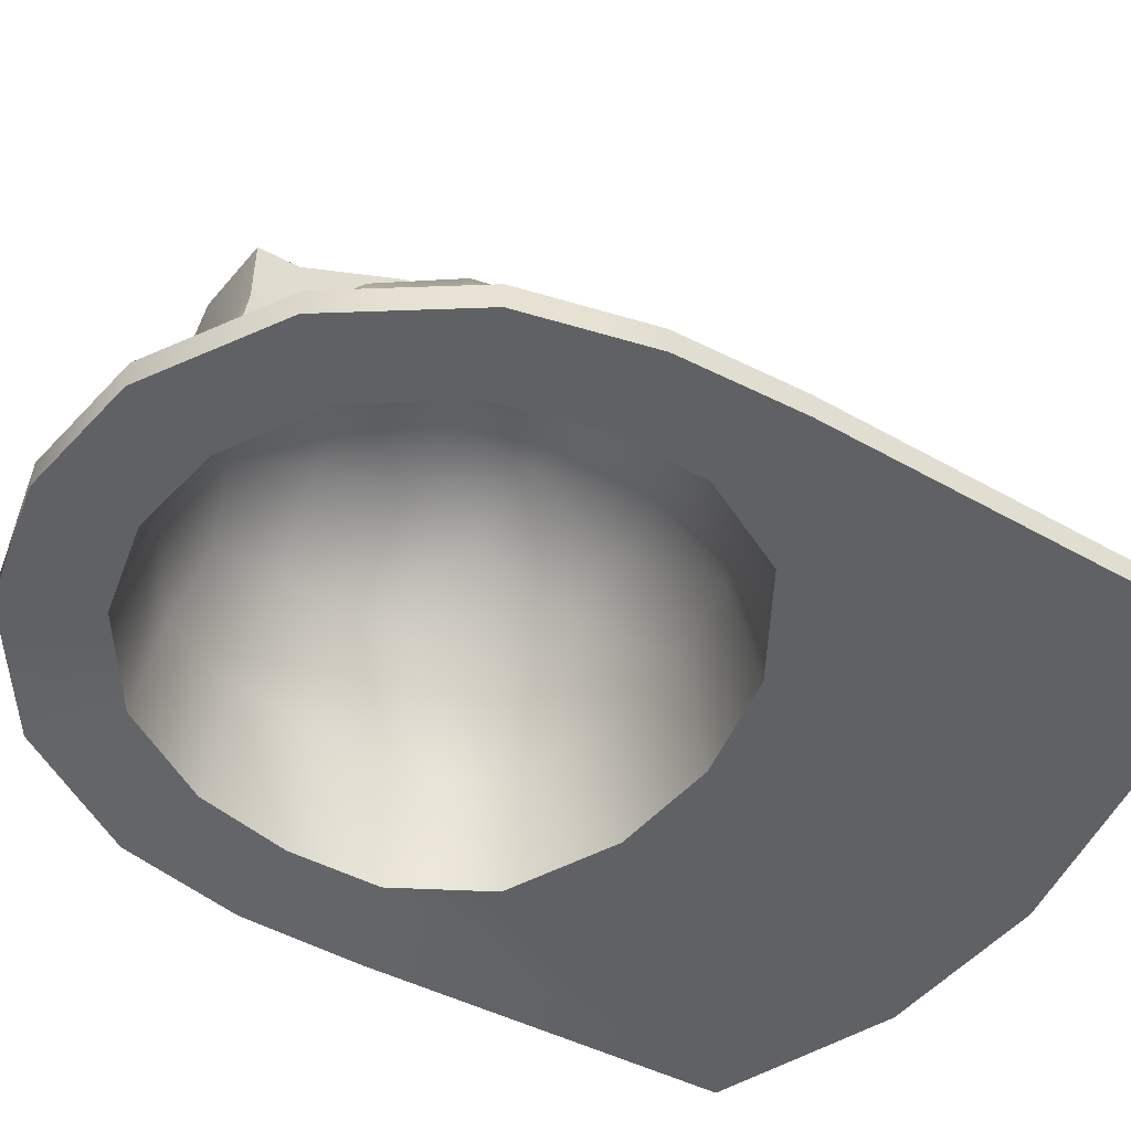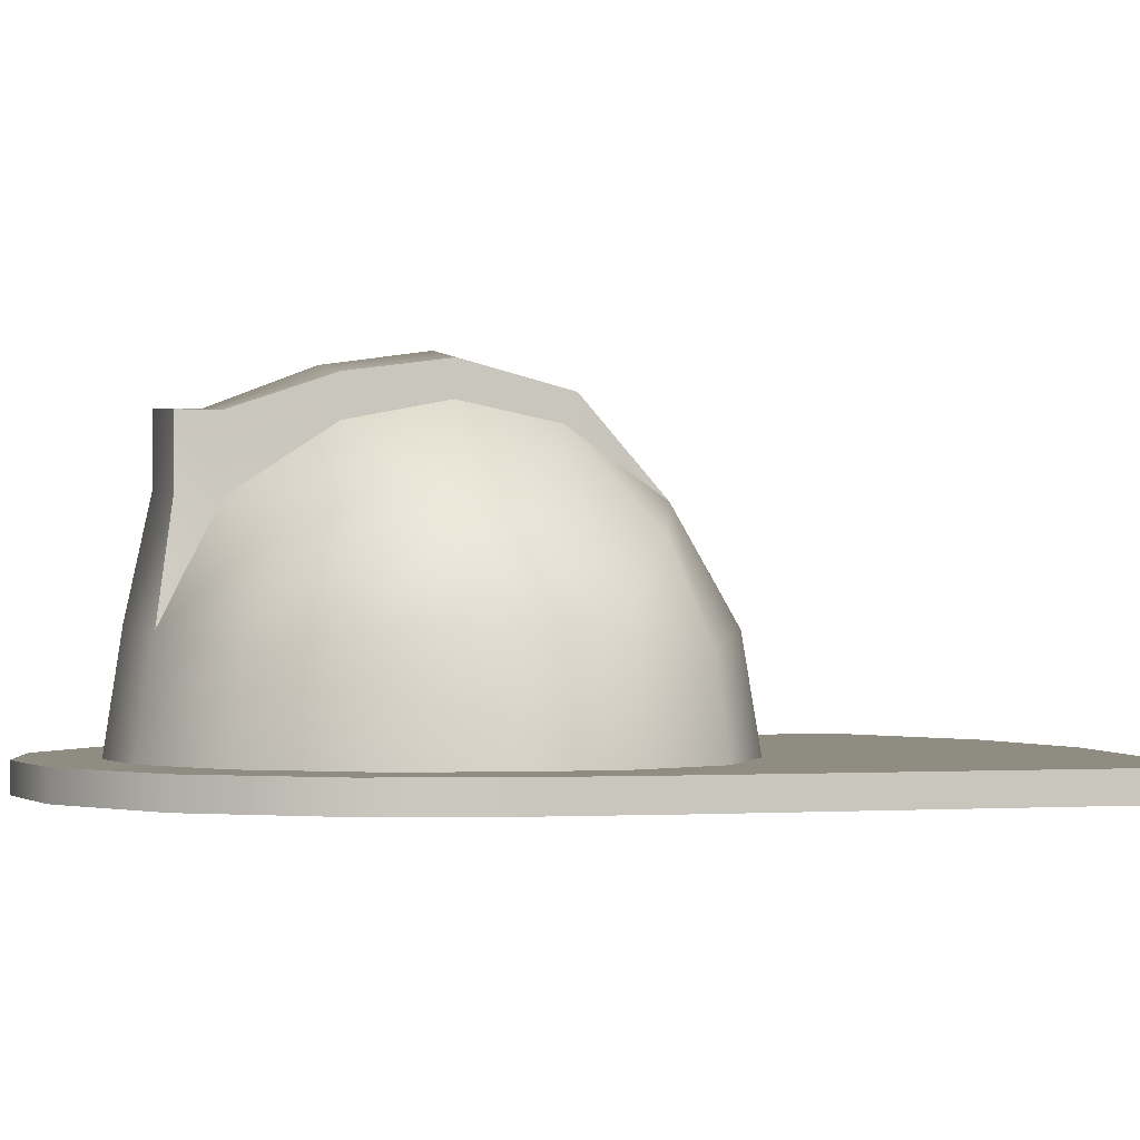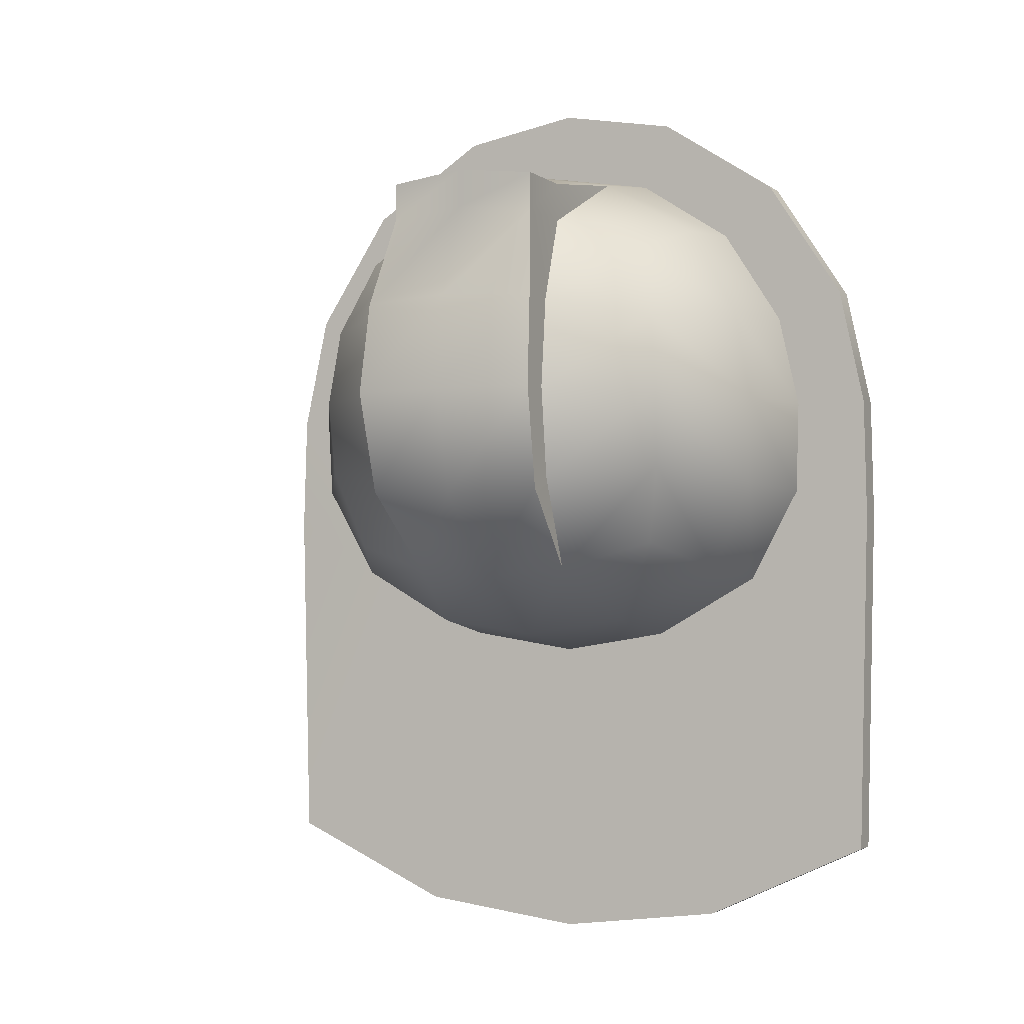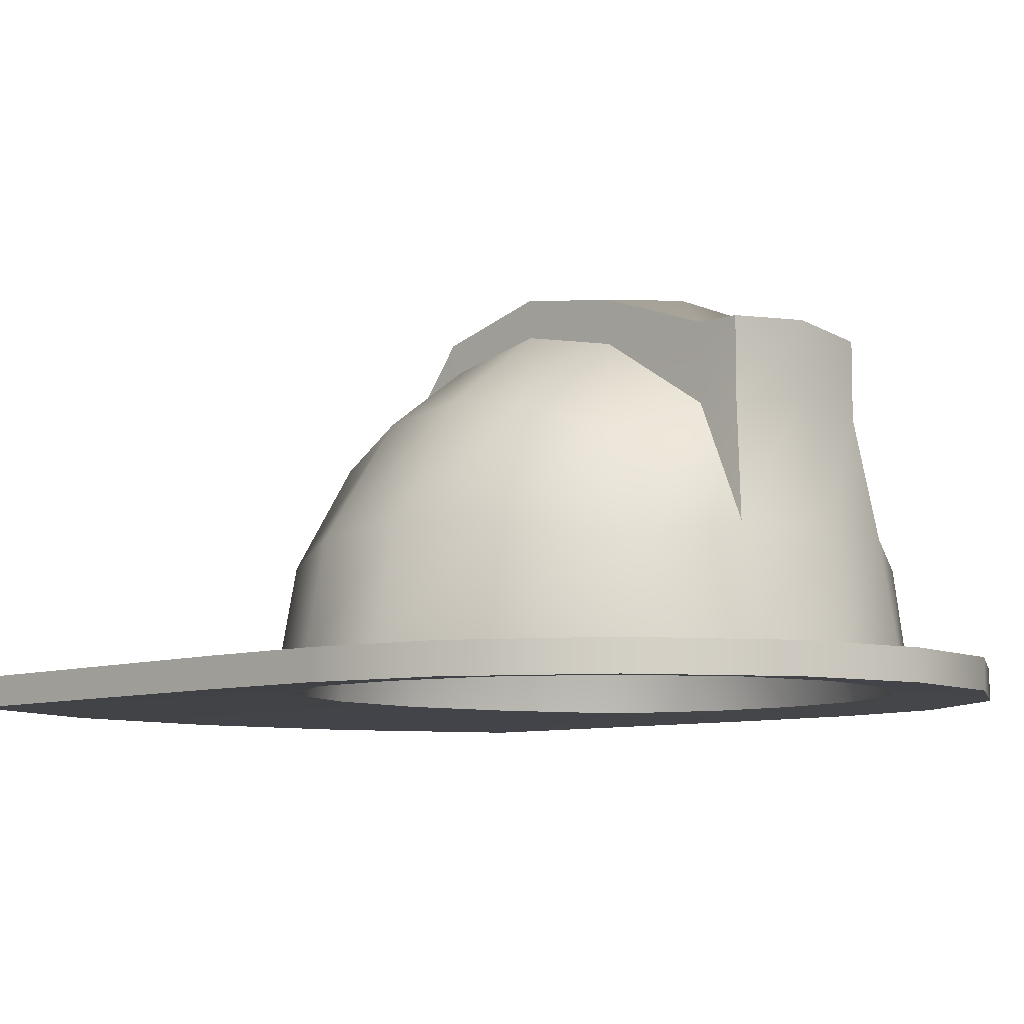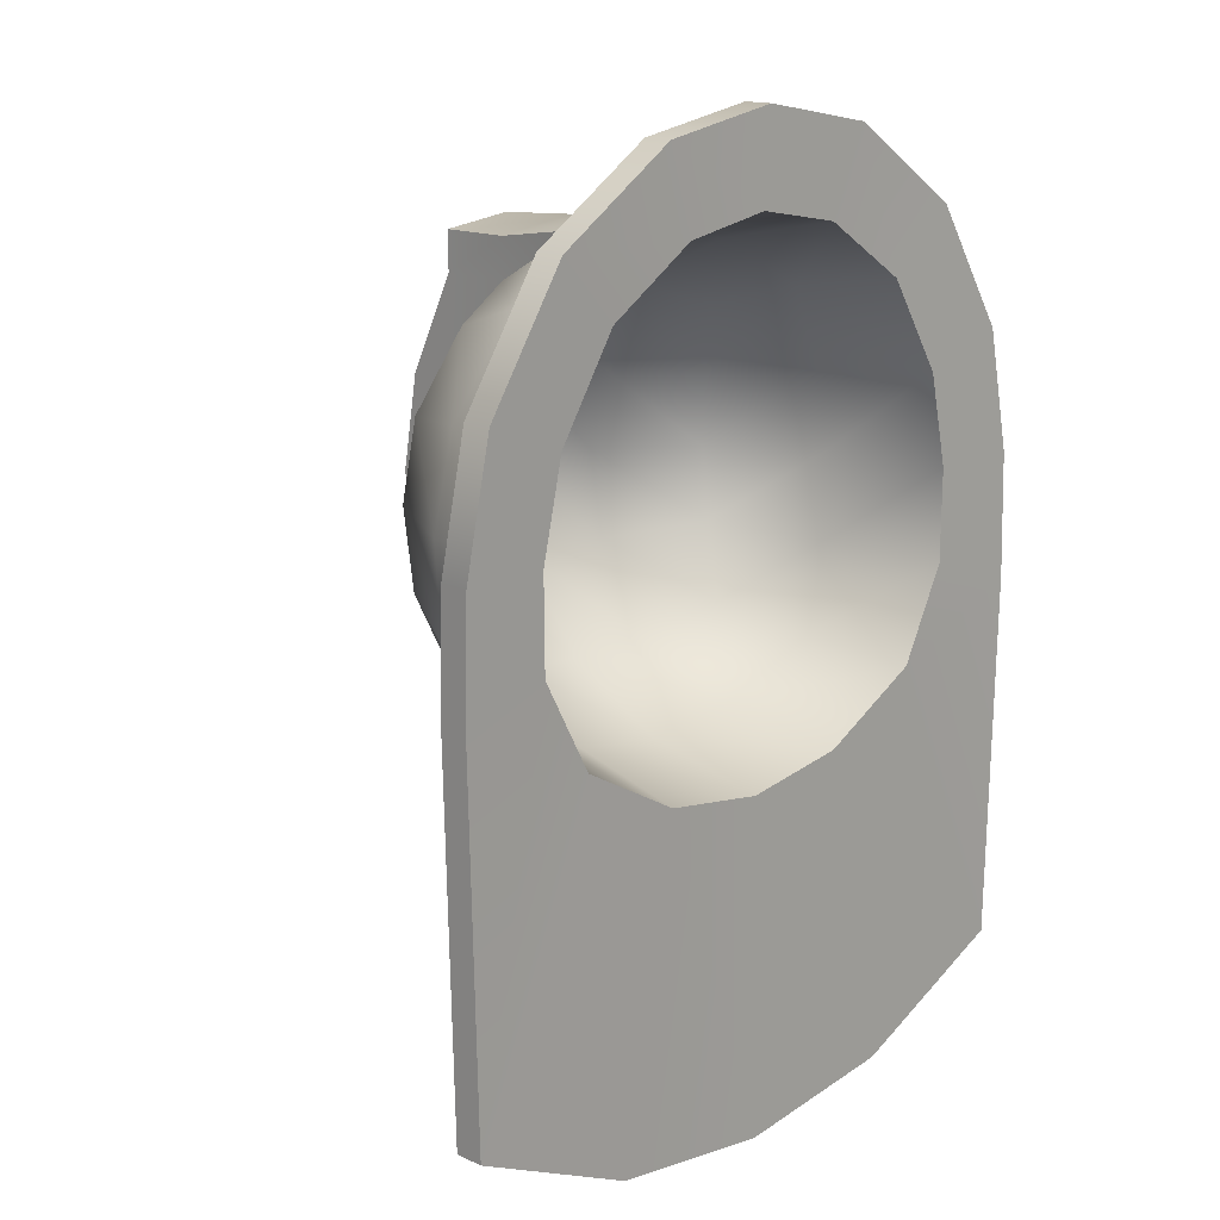
<metadata>
{"format":"obj","ext":"obj","renderer":"f3d","projection":"perspective","resolution":1024,"background":"white","views":[{"elev":-49.1,"azim":59.3,"up":"+Y"},{"elev":-1.1,"azim":75.6,"up":"+Y"},{"elev":-2.6,"azim":-155.0,"up":"+Z"},{"elev":-7.8,"azim":-44.7,"up":"+Y"},{"elev":15.4,"azim":-46.3,"up":"+Z"}]}
</metadata>
<code>
g m_FirefighterHat01
v -0.1902 -0.2772 -0.3385
v -0.3526 -0.127 -0.2205
v -0.374 -0.2772 -0.2343
v -0.1779 -0.101 -0.3124
v -0.0001661 -0.2772 -0.3691
v -0.2867 0.02468 -0.1745
v -0.0001661 -0.0933 -0.3385
v 0.1898 -0.2772 -0.3385
v -0.1411 0.07678 -0.2205
v 0.1776 -0.101 -0.3124
v 0.3737 -0.2772 -0.2343
v 0.3523 -0.127 -0.2205
v -0.0001661 0.0921 -0.2343
v 0.1408 0.07678 -0.2205
v 0.2864 0.02468 -0.1745
v 0.1577 0.181 -0.06572
v -0.3189 0.07678 -0.04274
v -0.1565 0.181 -0.06572
v -0.3526 -0.127 -0.2205
v 0.3201 0.07678 -0.04274
v 0.1623 0.2116 0.08904
v -0.3235 0.0921 0.08904
v -0.1611 0.2116 0.08904
v -0.4277 -0.101 -0.06572
v -0.374 -0.2772 -0.2343
v -0.4598 -0.2772 -0.07338
v -0.4323 -0.0933 0.08904
v -0.4644 -0.2772 0.08904
v -0.3097 0.07678 0.2208
v -0.1549 0.181 0.2438
v -0.4016 -0.101 0.2438
v -0.4277 -0.2772 0.2499
v -0.2637 0.02468 0.3526
v -0.1319 0.07678 0.3986
v -0.3097 -0.127 0.3986
v -0.3235 -0.2772 0.4123
v -0.3097 -0.127 0.3986
v -0.1549 -0.101 0.4905
v -0.3235 -0.2772 0.4123
v -0.1611 -0.2772 0.5181
v -0.0001661 -0.0933 0.5181
v -0.0001661 -0.2772 0.5456
v 0.1546 -0.101 0.4905
v 0.1623 -0.2772 0.5181
v 0.3093 -0.127 0.3986
v 0.3231 -0.2772 0.4123
v 0.2634 0.02468 0.3526
v 0.1316 0.07678 0.3986
v 0.3093 0.07678 0.2208
v 0.3093 -0.127 0.3986
v 0.1546 0.181 0.2438
v 0.4013 -0.101 0.2438
v 0.3231 -0.2772 0.4123
v 0.4273 -0.2772 0.2499
v 0.3247 0.0921 0.08904
v 0.4319 -0.0933 0.08904
v 0.4641 -0.2772 0.08904
v 0.4273 -0.101 -0.06572
v 0.4595 -0.2772 -0.07338
v 0.3523 -0.127 -0.2205
v 0.3737 -0.2772 -0.2343
v 0.1316 0.1932 0.3986
v 0.1316 0.1932 0.4644
v -0.0001661 0.204 0.4782
v -0.0001661 0.204 0.4123
v -0.1319 0.1932 0.4644
v 0.1546 0.2469 0.2438
v -0.1319 0.1932 0.3986
v -0.0001661 0.2683 0.2499
v 0.1623 0.2683 0.08597
v -0.1549 0.2469 0.2438
v -0.0001661 0.2928 0.08597
v 0.1546 0.2254 -0.08564
v -0.1611 0.2683 0.08597
v -0.0001661 0.2469 -0.0933
v 0.1408 0.07678 -0.2205
v -0.1549 0.2254 -0.08564
v -0.0001661 0.0921 -0.2343
v -0.1411 0.07678 -0.2205
v -0.1319 0.1932 0.3986
v -0.1319 0.1932 0.4644
v -0.1319 0.07678 0.4644
v -0.1319 0.07678 0.3986
v -0.1549 -0.101 0.4905
v -0.1549 0.181 0.2438
v -0.1549 0.2469 0.2438
v -0.1611 0.2116 0.08904
v -0.1611 0.2683 0.08597
v -0.1565 0.181 -0.06572
v -0.1549 0.2254 -0.08564
v -0.1411 0.07678 -0.2205
v 0.1577 0.181 -0.06572
v 0.1546 0.2254 -0.08564
v 0.1408 0.07678 -0.2205
v 0.1623 0.2116 0.08904
v 0.1623 0.2683 0.08597
v 0.1546 0.181 0.2438
v 0.1546 0.2469 0.2438
v 0.1316 0.07678 0.3986
v 0.1316 0.1932 0.3986
v 0.1316 0.1932 0.4644
v 0.1316 0.07678 0.4644
v 0.1546 -0.101 0.4905
v -0.1825 -0.3155 -0.3155
v -0.3572 -0.317 -0.2189
v -0.325 -0.1439 -0.1944
v -0.1656 -0.1178 -0.2756
v -0.0001661 -0.3155 -0.3431
v -0.2637 -0.004431 -0.1531
v -0.0001661 -0.1102 -0.3002
v 0.1822 -0.3155 -0.3155
v -0.1304 0.04307 -0.1929
v 0.1653 -0.1178 -0.2756
v 0.3584 -0.317 -0.2189
v 0.3247 -0.1439 -0.1944
v -0.0001661 0.05839 -0.2052
v 0.1301 0.04307 -0.1929
v 0.2649 -0.004431 -0.1531
v -0.2928 0.04307 -0.03201
v -0.325 -0.1439 -0.1944
v -0.1442 0.1396 -0.05193
v -0.0001661 0.1672 -0.05806
v -0.3909 -0.1193 -0.05653
v -0.3572 -0.317 -0.2189
v -0.4384 -0.3155 -0.06725
v -0.2959 0.05839 0.0875
v -0.394 -0.1102 0.08597
v -0.4399 -0.3155 0.08597
v -0.1473 0.1672 0.08904
v 0.1439 0.1396 -0.05193
v -0.3648 -0.1163 0.2285
v -0.4047 -0.3155 0.2407
v -0.2821 0.0446 0.2086
v -0.2821 -0.1408 0.371
v -0.3066 -0.3155 0.3955
v -0.2407 -0.002898 0.3296
v -0.0001661 0.1978 0.08904
v -0.1411 0.1396 0.23
v -0.1197 0.0446 0.371
v -0.2821 -0.1408 0.371
v -0.0001661 0.1672 0.2361
v 0.1469 0.1672 0.08904
v -0.1411 -0.1163 0.4537
v -0.3066 -0.3155 0.3955
v -0.1534 -0.3155 0.4936
v -0.0001661 0.05839 0.3832
v -0.0001661 -0.1102 0.4782
v -0.0001661 -0.3155 0.5211
v 0.1408 0.1396 0.23
v 0.2925 0.04307 -0.03201
v 0.1408 -0.1163 0.4537
v 0.1531 -0.3155 0.4936
v 0.1193 0.0446 0.371
v 0.2818 -0.1408 0.371
v 0.3063 -0.3155 0.3955
v 0.2404 -0.002898 0.3296
v 0.2818 0.0446 0.2086
v 0.2818 -0.1408 0.371
v 0.2956 0.05839 0.0875
v 0.366 -0.1163 0.2285
v 0.3063 -0.3155 0.3955
v 0.4043 -0.3155 0.2407
v 0.3952 -0.1102 0.08597
v 0.4396 -0.3155 0.08597
v 0.3906 -0.1193 -0.05653
v 0.4381 -0.3155 -0.06725
v 0.3247 -0.1439 -0.1944
v 0.3584 -0.317 -0.2189
v 0.579 -0.2772 -0.7277
v 0.579 -0.3247 -0.7277
v 0.5943 -0.3247 -0.1163
v 0.5943 -0.2772 -0.1163
v 0.5882 -0.3247 0.08904
v 0.5882 -0.2772 0.08904
v 0.5438 -0.3247 0.2944
v 0.5438 -0.2772 0.2944
v 0.4105 -0.3247 0.4997
v 0.4105 -0.2772 0.4997
v 0.2052 -0.3247 0.633
v 0.2052 -0.2772 0.633
v -0.0001661 -0.3247 0.6698
v -0.0001661 -0.2772 0.6698
v -0.2055 -0.3247 0.633
v -0.2055 -0.2772 0.633
v -0.4108 -0.3247 0.4997
v -0.4108 -0.2772 0.4997
v -0.5441 -0.3247 0.2944
v -0.5441 -0.2772 0.2944
v -0.5885 -0.3247 0.08904
v -0.5885 -0.2772 0.08904
v -0.5931 -0.3247 -0.1163
v -0.5931 -0.2772 -0.1163
v -0.5778 -0.3247 -0.7277
v -0.5778 -0.2772 -0.7277
v -0.5778 -0.2772 -0.7277
v -0.5778 -0.3247 -0.7277
v -0.2898 -0.3247 -0.861
v -0.2898 -0.2772 -0.861
v -0.0001661 -0.3247 -0.8977
v -0.0001661 -0.2772 -0.8977
v 0.2894 -0.3247 -0.861
v 0.2894 -0.2772 -0.861
v 0.579 -0.3247 -0.7277
v 0.579 -0.2772 -0.7277
v -0.0001661 -0.0933 0.5181
v 0.1316 0.07678 0.4644
v 0.1546 -0.101 0.4905
v -0.0001661 0.0921 0.4782
v -0.1549 -0.101 0.4905
v 0.1316 0.1932 0.4644
v -0.1319 0.07678 0.4644
v -0.0001661 0.204 0.4782
v -0.1319 0.1932 0.4644
v 0.3737 -0.2772 -0.2343
v 0.579 -0.2772 -0.7277
v 0.5943 -0.2772 -0.1163
v 0.4595 -0.2772 -0.07338
v 0.1898 -0.2772 -0.3385
v 0.5882 -0.2772 0.08904
v 0.2894 -0.2772 -0.861
v 0.4641 -0.2772 0.08904
v -0.0001661 -0.2772 -0.3691
v 0.5438 -0.2772 0.2944
v -0.0001661 -0.2772 -0.8977
v 0.4273 -0.2772 0.2499
v -0.1902 -0.2772 -0.3385
v 0.4105 -0.2772 0.4997
v -0.2898 -0.2772 -0.861
v 0.3231 -0.2772 0.4123
v -0.374 -0.2772 -0.2343
v 0.2052 -0.2772 0.633
v -0.5778 -0.2772 -0.7277
v 0.1623 -0.2772 0.5181
v -0.4598 -0.2772 -0.07338
v -0.0001661 -0.2772 0.6698
v -0.5931 -0.2772 -0.1163
v -0.0001661 -0.2772 0.5456
v -0.4644 -0.2772 0.08904
v -0.2055 -0.2772 0.633
v -0.5885 -0.2772 0.08904
v -0.1611 -0.2772 0.5181
v -0.4277 -0.2772 0.2499
v -0.4108 -0.2772 0.4997
v -0.5441 -0.2772 0.2944
v -0.3235 -0.2772 0.4123
v 0.3584 -0.317 -0.2189
v 0.4381 -0.3155 -0.06725
v 0.5943 -0.3247 -0.1163
v 0.579 -0.3247 -0.7277
v 0.5882 -0.3247 0.08904
v 0.1822 -0.3155 -0.3155
v 0.4396 -0.3155 0.08597
v 0.2894 -0.3247 -0.861
v 0.5438 -0.3247 0.2944
v -0.0001661 -0.3155 -0.3431
v 0.4043 -0.3155 0.2407
v -0.0001661 -0.3247 -0.8977
v 0.4105 -0.3247 0.4997
v -0.1825 -0.3155 -0.3155
v 0.3063 -0.3155 0.3955
v -0.2898 -0.3247 -0.861
v 0.2052 -0.3247 0.633
v -0.3572 -0.317 -0.2189
v 0.1531 -0.3155 0.4936
v -0.5778 -0.3247 -0.7277
v -0.0001661 -0.3247 0.6698
v -0.4384 -0.3155 -0.06725
v -0.0001661 -0.3155 0.5211
v -0.5931 -0.3247 -0.1163
v -0.2055 -0.3247 0.633
v -0.4399 -0.3155 0.08597
v -0.1534 -0.3155 0.4936
v -0.5885 -0.3247 0.08904
v -0.4108 -0.3247 0.4997
v -0.4047 -0.3155 0.2407
v -0.3066 -0.3155 0.3955
v -0.5441 -0.3247 0.2944
g m_FirefighterHat01_0
f 3 2 1
f 2 4 1
f 1 4 5
f 2 6 4
f 4 7 5
f 5 7 8
f 6 9 4
f 4 9 7
f 7 10 8
f 8 10 11
f 10 12 11
f 9 13 7
f 7 13 10
f 13 14 10
f 10 14 12
f 14 15 12
f 14 16 15
f 6 17 9
f 17 18 9
f 17 6 19
f 16 20 15
f 16 21 20
f 17 22 18
f 22 23 18
f 24 17 19
f 22 17 24
f 24 19 25
f 26 24 25
f 27 24 26
f 27 22 24
f 28 27 26
f 22 29 23
f 29 22 27
f 29 30 23
f 31 27 28
f 31 29 27
f 32 31 28
f 29 33 30
f 33 29 31
f 33 34 30
f 35 31 32
f 35 33 31
f 36 35 32
f 34 33 37
f 38 34 37
f 38 37 39
f 40 38 39
f 41 38 40
f 42 41 40
f 43 41 42
f 44 43 42
f 45 43 44
f 46 45 44
f 45 47 43
f 47 48 43
f 48 47 49
f 49 47 50
f 51 48 49
f 52 49 50
f 52 50 53
f 54 52 53
f 51 49 55
f 55 49 52
f 21 51 55
f 21 55 20
f 56 52 54
f 56 55 52
f 20 55 56
f 57 56 54
f 58 20 56
f 58 56 57
f 15 20 58
f 59 58 57
f 60 15 58
f 60 58 59
f 61 60 59
f 64 63 62
f 65 64 62
f 66 64 65
f 65 62 67
f 68 66 65
f 69 65 67
f 68 65 69
f 69 67 70
f 71 68 69
f 72 69 70
f 71 69 72
f 72 70 73
f 74 71 72
f 75 72 73
f 74 72 75
f 75 73 76
f 77 74 75
f 78 75 76
f 77 75 78
f 79 77 78
f 82 81 80
f 83 82 80
f 84 82 83
f 83 80 85
f 80 86 85
f 85 86 87
f 86 88 87
f 87 88 89
f 88 90 89
f 89 90 91
f 94 93 92
f 92 93 95
f 93 96 95
f 95 96 97
f 96 98 97
f 97 98 99
f 98 100 99
f 100 101 99
f 101 102 99
f 99 102 103
f 106 105 104
f 107 106 104
f 107 104 108
f 109 106 107
f 110 107 108
f 110 108 111
f 112 109 107
f 112 107 110
f 113 110 111
f 113 111 114
f 115 113 114
f 116 110 113
f 116 112 110
f 117 113 115
f 117 116 113
f 118 117 115
f 119 109 112
f 109 119 120
f 121 112 116
f 121 119 112
f 122 116 117
f 122 121 116
f 119 123 120
f 120 123 124
f 123 125 124
f 126 119 121
f 119 126 123
f 123 127 125
f 126 127 123
f 127 128 125
f 129 126 121
f 129 121 122
f 130 122 117
f 130 117 118
f 127 131 128
f 131 132 128
f 126 133 127
f 133 126 129
f 133 131 127
f 131 134 132
f 134 135 132
f 136 134 131
f 133 136 131
f 137 129 122
f 137 122 130
f 138 133 129
f 136 133 138
f 138 129 137
f 139 136 138
f 136 139 140
f 141 138 137
f 139 138 141
f 142 137 130
f 141 137 142
f 139 143 140
f 140 143 144
f 143 145 144
f 146 139 141
f 139 146 143
f 143 147 145
f 146 147 143
f 147 148 145
f 146 141 149
f 149 141 142
f 142 130 150
f 150 130 118
f 147 151 148
f 151 152 148
f 146 153 147
f 153 146 149
f 153 151 147
f 151 154 152
f 154 155 152
f 156 154 151
f 153 156 151
f 156 153 157
f 153 149 157
f 156 157 158
f 149 142 159
f 157 149 159
f 159 142 150
f 157 160 158
f 157 159 160
f 158 160 161
f 160 162 161
f 159 163 160
f 160 163 162
f 159 150 163
f 163 164 162
f 150 165 163
f 163 165 164
f 150 118 165
f 165 166 164
f 118 167 165
f 165 167 166
f 167 168 166
f 171 170 169
f 172 171 169
f 173 171 172
f 174 173 172
f 175 173 174
f 176 175 174
f 177 175 176
f 178 177 176
f 179 177 178
f 180 179 178
f 181 179 180
f 182 181 180
f 183 181 182
f 184 183 182
f 185 183 184
f 186 185 184
f 187 185 186
f 188 187 186
f 189 187 188
f 190 189 188
f 191 189 190
f 192 191 190
f 193 191 192
f 194 193 192
f 197 196 195
f 198 197 195
f 199 197 198
f 200 199 198
f 201 199 200
f 202 201 200
f 203 201 202
f 204 203 202
f 207 206 205
f 206 208 205
f 205 208 209
f 206 210 208
f 208 211 209
f 210 212 208
f 208 212 211
f 212 213 211
f 216 215 214
f 217 216 214
f 214 215 218
f 219 216 217
f 215 220 218
f 221 219 217
f 218 220 222
f 223 219 221
f 220 224 222
f 225 223 221
f 222 224 226
f 227 223 225
f 224 228 226
f 229 227 225
f 226 228 230
f 231 227 229
f 228 232 230
f 233 231 229
f 230 232 234
f 235 231 233
f 232 236 234
f 237 235 233
f 234 236 238
f 239 235 237
f 236 240 238
f 241 239 237
f 238 240 242
f 243 239 241
f 240 244 242
f 245 243 241
f 242 244 245
f 244 243 245
f 248 247 246
f 249 248 246
f 248 250 247
f 249 246 251
f 250 252 247
f 253 249 251
f 250 254 252
f 253 251 255
f 254 256 252
f 257 253 255
f 254 258 256
f 257 255 259
f 258 260 256
f 261 257 259
f 258 262 260
f 261 259 263
f 262 264 260
f 265 261 263
f 262 266 264
f 265 263 267
f 266 268 264
f 269 265 267
f 266 270 268
f 269 267 271
f 270 272 268
f 273 269 271
f 270 274 272
f 273 271 275
f 274 276 272
f 277 273 275
f 277 275 276
f 274 277 276

</code>
